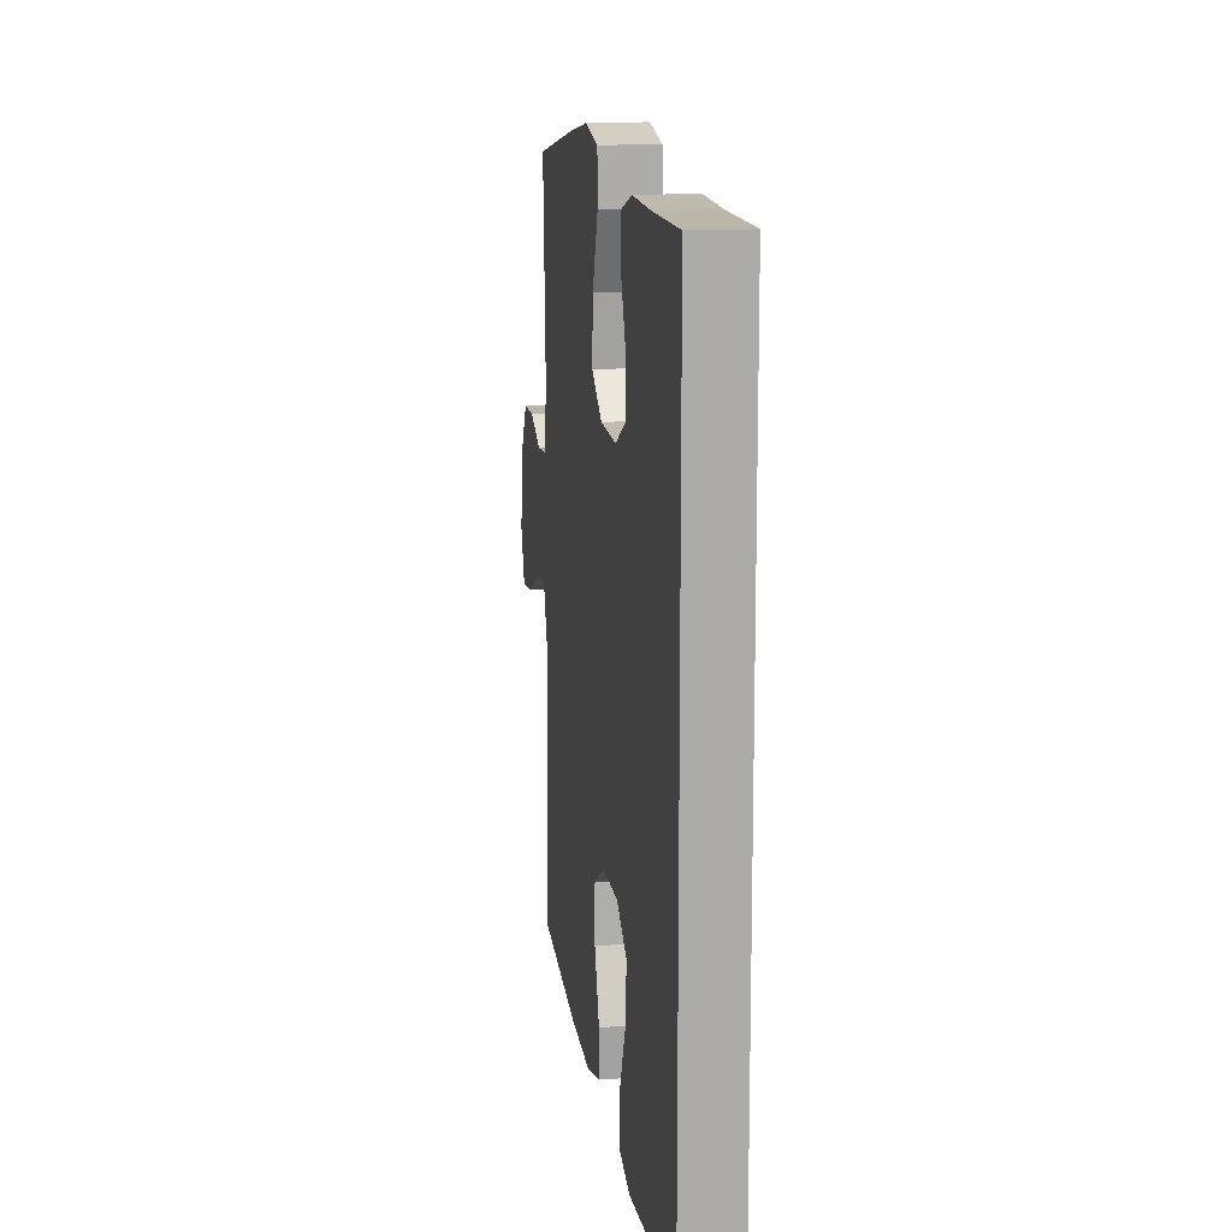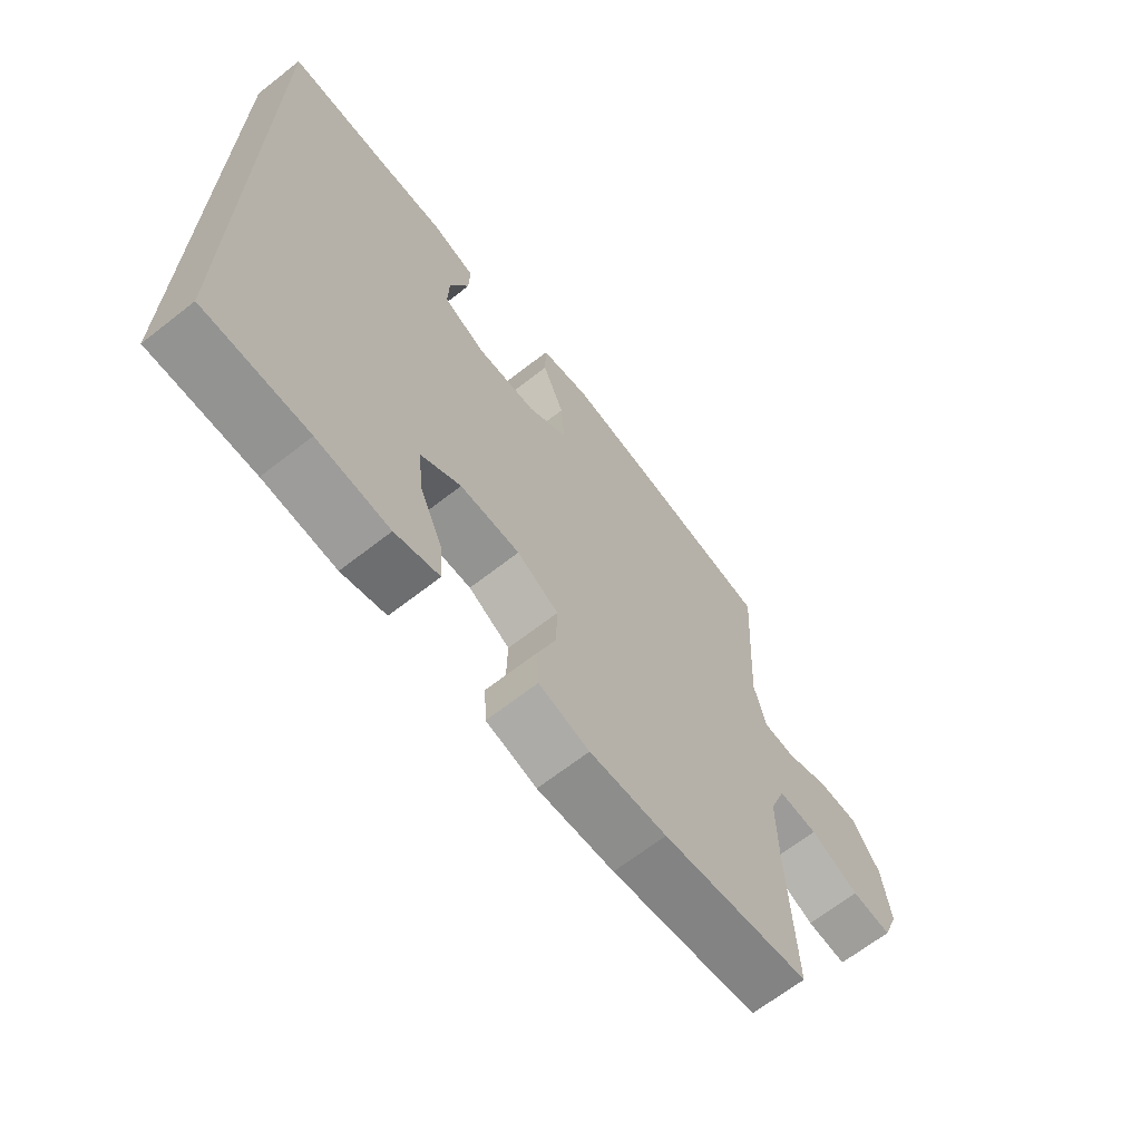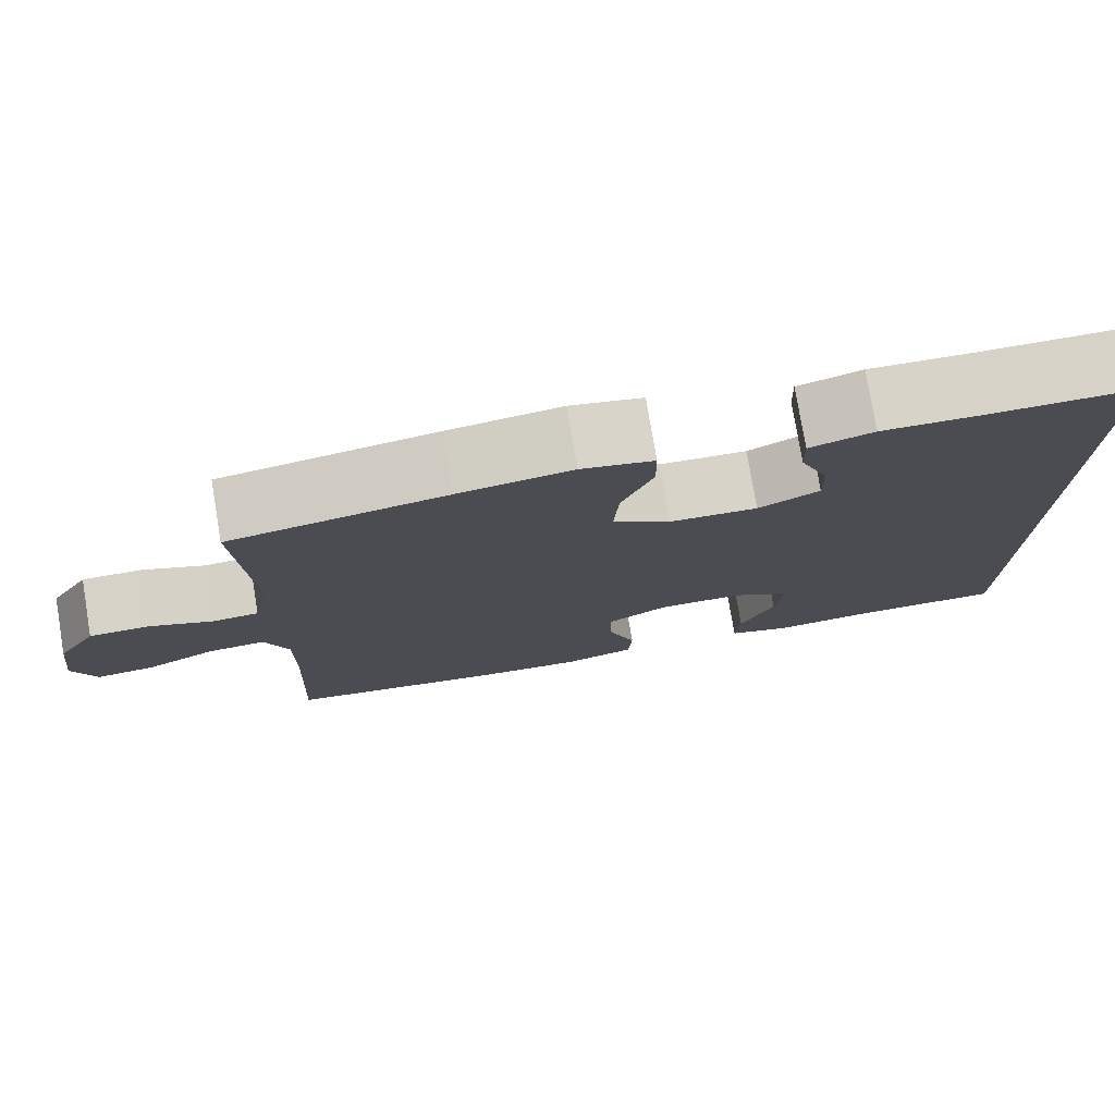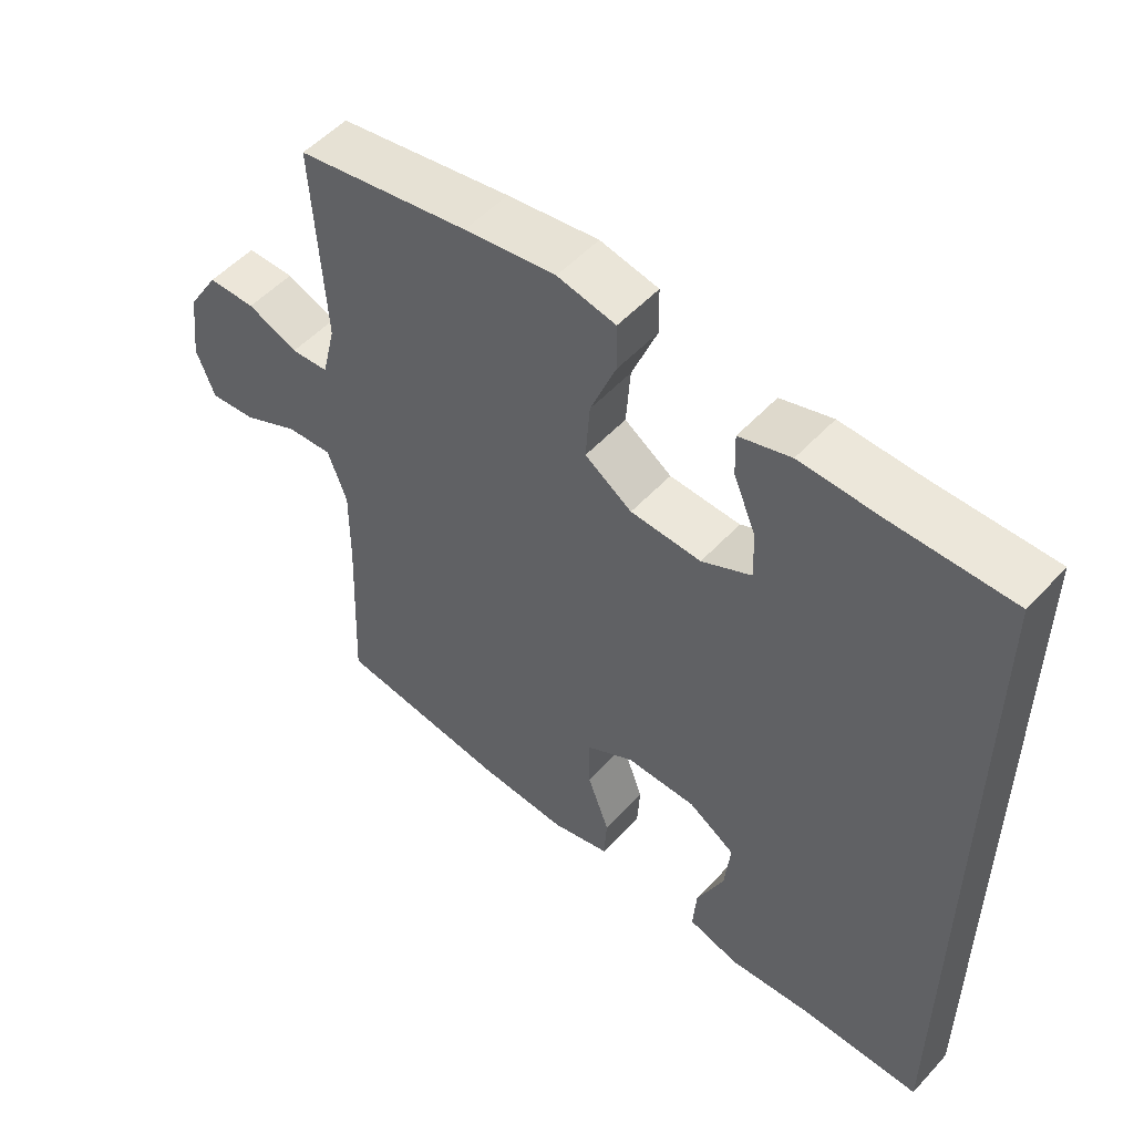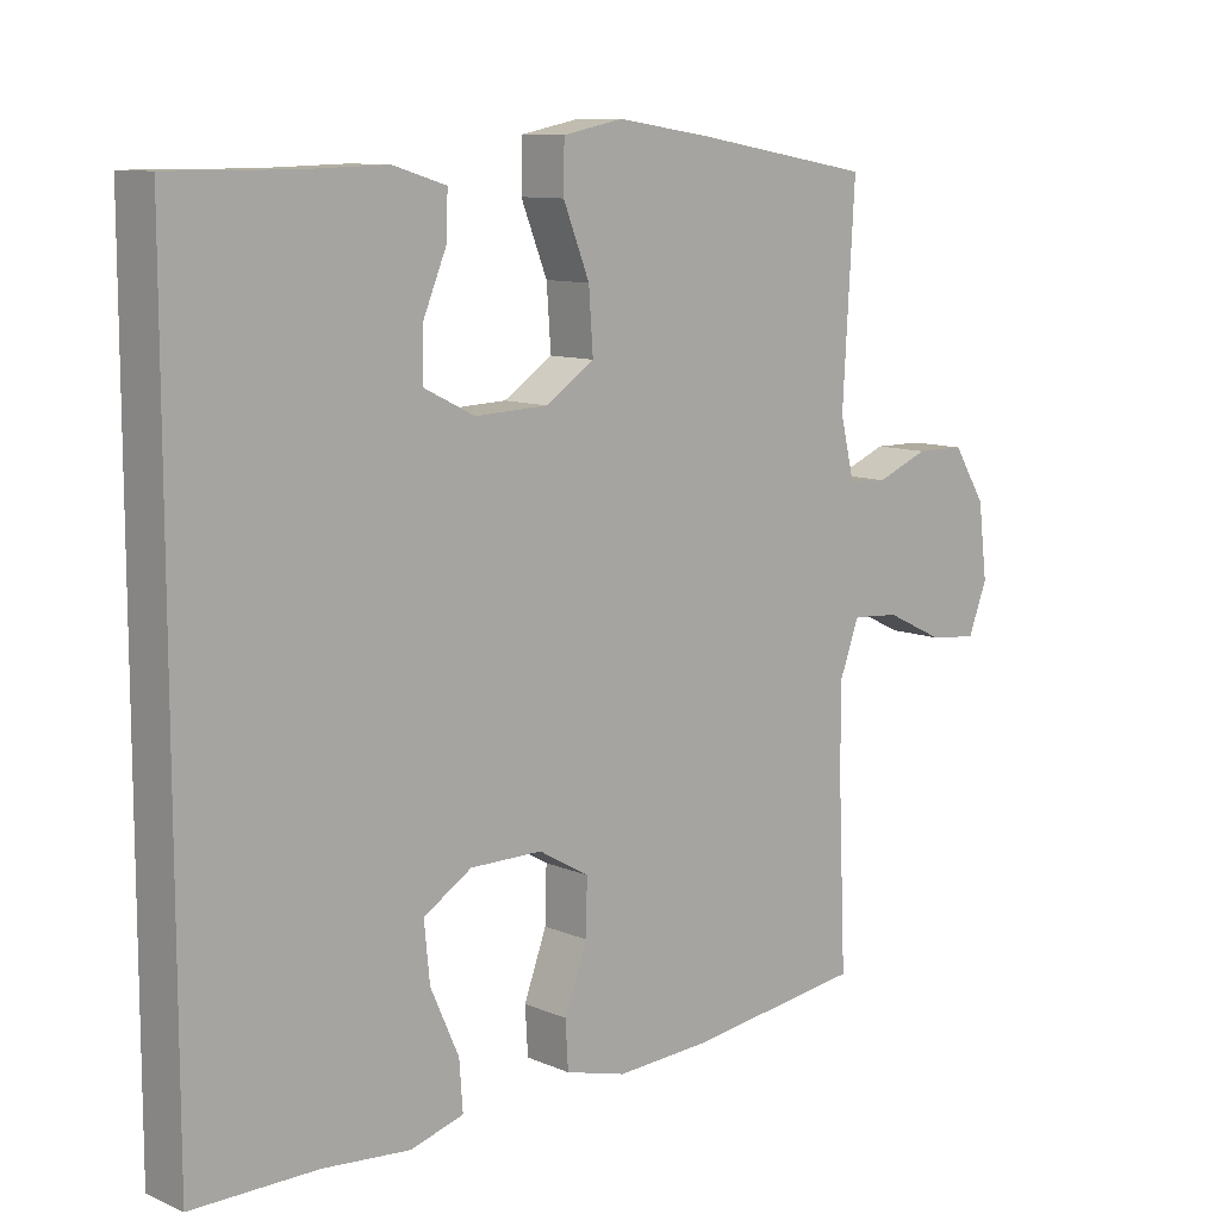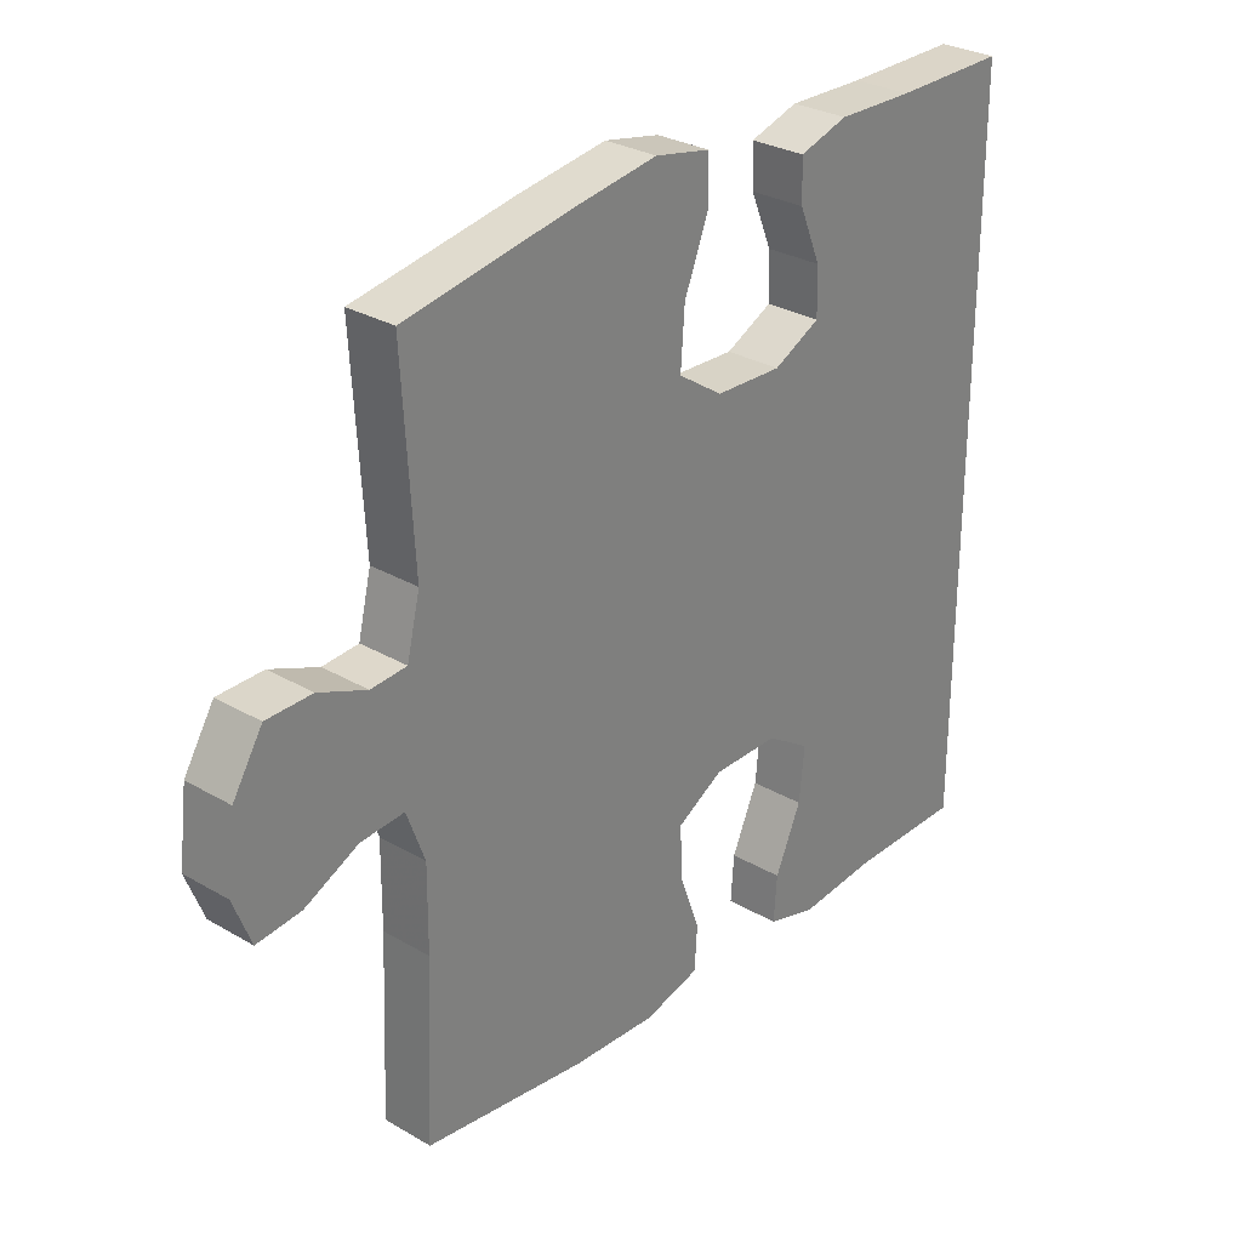
<metadata>
{"format":"obj","ext":"obj","renderer":"f3d","projection":"perspective","resolution":1024,"background":"white","views":[{"elev":14.2,"azim":-98.5,"up":"+Z"},{"elev":-66.7,"azim":-51.9,"up":"+Z"},{"elev":77.2,"azim":170.5,"up":"+Z"},{"elev":52.6,"azim":-138.7,"up":"+Z"},{"elev":10.2,"azim":-43.0,"up":"+Z"},{"elev":29.3,"azim":130.8,"up":"+Z"}]}
</metadata>
<code>
v 0.5 0.07 -0.5
v 0.249 0.07 -0.533
v 0.118 0.07 -0.54
v 0.032 0.07 -0.517
v 0.028 0.07 -0.451
v 0.06 0.07 -0.364
v 0.062 0.07 -0.288
v -0.009 0.07 -0.247
v -0.111 0.07 -0.247
v -0.179 0.07 -0.29
v -0.171 0.07 -0.37
v -0.131 0.07 -0.46
v -0.126 0.07 -0.528
v -0.201 0.07 -0.55
v -0.324 0.07 -0.539
v -0.5 0.07 -0.539
v -0.5 0.07 0.517
v -0.328 0.07 0.516
v -0.21 0.07 0.519
v -0.135 0.07 0.496
v -0.137 0.07 0.435
v -0.17 0.07 0.356
v -0.172 0.07 0.287
v -0.1 0.07 0.251
v 0.003 0.07 0.255
v 0.072 0.07 0.301
v 0.066 0.07 0.386
v 0.029 0.07 0.479
v 0.03 0.07 0.547
v 0.115 0.07 0.564
v 0.248 0.07 0.544
v 0.5 0.07 0.5
v 0.483 0.07 0.209
v 0.503 0.07 0.126
v 0.558 0.07 0.122
v 0.632 0.07 0.152
v 0.702 0.07 0.151
v 0.748 0.07 0.077
v 0.761 0.07 -0.027
v 0.734 0.07 -0.097
v 0.666 0.07 -0.09
v 0.583 0.07 -0.05
v 0.516 0.07 -0.045
v 0.488 0.07 -0.121
v 0.489 0.07 -0.244
v 0.5 0 -0.5
v 0.249 0 -0.533
v 0.118 0 -0.54
v 0.032 0 -0.517
v 0.028 0 -0.451
v 0.06 0 -0.364
v 0.062 0 -0.288
v -0.009 0 -0.247
v -0.111 0 -0.247
v -0.179 0 -0.29
v -0.171 0 -0.37
v -0.131 0 -0.46
v -0.126 0 -0.528
v -0.201 0 -0.55
v -0.324 0 -0.539
v -0.5 0 -0.539
v -0.5 0 0.517
v -0.328 0 0.516
v -0.21 0 0.519
v -0.135 0 0.496
v -0.137 0 0.435
v -0.17 0 0.356
v -0.172 0 0.287
v -0.1 0 0.251
v 0.003 0 0.255
v 0.072 0 0.301
v 0.066 0 0.386
v 0.029 0 0.479
v 0.03 0 0.547
v 0.115 0 0.564
v 0.248 0 0.544
v 0.5 0 0.5
v 0.483 0 0.209
v 0.503 0 0.126
v 0.558 0 0.122
v 0.632 0 0.152
v 0.702 0 0.151
v 0.748 0 0.077
v 0.761 0 -0.027
v 0.734 0 -0.097
v 0.666 0 -0.09
v 0.583 0 -0.05
v 0.516 0 -0.045
v 0.488 0 -0.121
v 0.489 0 -0.244
f 40 41 42
f 39 40 42
f 38 39 42
f 37 38 42
f 36 37 42
f 35 36 42
f 34 35 42 43
f 33 34 43 44
f 31 32 33
f 30 31 33
f 29 30 33
f 28 29 33
f 27 28 33
f 33 44 45
f 27 33 45
f 26 27 45
f 20 21 22
f 19 20 22
f 18 19 22
f 18 22 23
f 17 18 23
f 16 17 23
f 15 16 23
f 13 14 15
f 12 13 15
f 11 12 15
f 10 11 15
f 10 15 23 24
f 4 5 6
f 3 4 6
f 2 3 6
f 1 2 6
f 45 1 6
f 45 6 7
f 45 7 8
f 26 45 8
f 25 26 8
f 9 10 24 25
f 8 9 25
f 87 86 85
f 87 85 84
f 87 84 83
f 87 83 82
f 87 82 81
f 87 81 80
f 88 87 80 79
f 89 88 79 78
f 78 77 76
f 78 76 75
f 78 75 74
f 78 74 73
f 78 73 72
f 90 89 78
f 90 78 72
f 90 72 71
f 67 66 65
f 67 65 64
f 67 64 63
f 68 67 63
f 68 63 62
f 68 62 61
f 68 61 60
f 60 59 58
f 60 58 57
f 60 57 56
f 60 56 55
f 69 68 60 55
f 51 50 49
f 51 49 48
f 51 48 47
f 51 47 46
f 51 46 90
f 52 51 90
f 53 52 90
f 53 90 71
f 53 71 70
f 70 69 55 54
f 70 54 53
f 1 46 47 2
f 2 47 48 3
f 3 48 49 4
f 4 49 50 5
f 5 50 51 6
f 6 51 52 7
f 7 52 53 8
f 8 53 54 9
f 9 54 55 10
f 10 55 56 11
f 11 56 57 12
f 12 57 58 13
f 13 58 59 14
f 14 59 60 15
f 15 60 61 16
f 16 61 62 17
f 17 62 63 18
f 18 63 64 19
f 19 64 65 20
f 20 65 66 21
f 21 66 67 22
f 22 67 68 23
f 23 68 69 24
f 24 69 70 25
f 25 70 71 26
f 26 71 72 27
f 27 72 73 28
f 28 73 74 29
f 29 74 75 30
f 30 75 76 31
f 31 76 77 32
f 32 77 78 33
f 33 78 79 34
f 34 79 80 35
f 35 80 81 36
f 36 81 82 37
f 37 82 83 38
f 38 83 84 39
f 39 84 85 40
f 40 85 86 41
f 41 86 87 42
f 42 87 88 43
f 43 88 89 44
f 44 89 90 45
f 45 90 46 1

</code>
